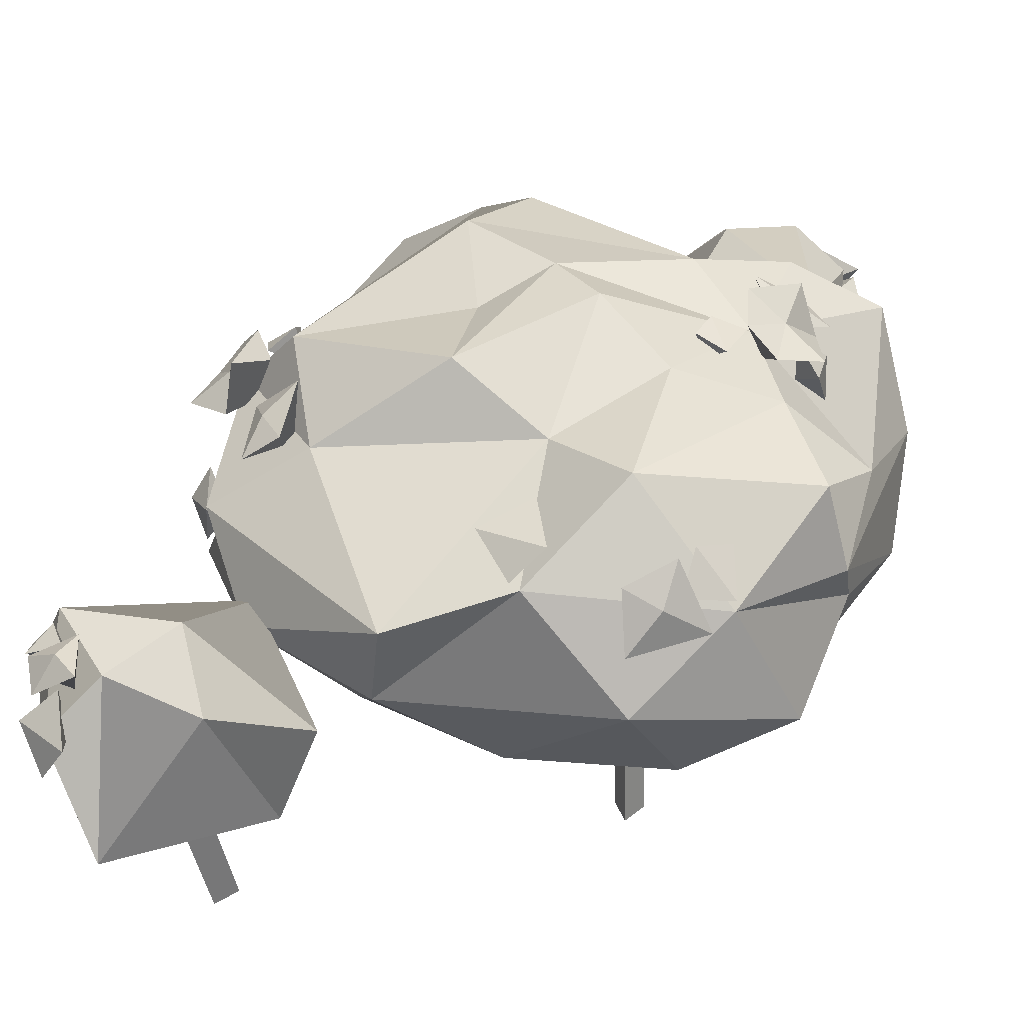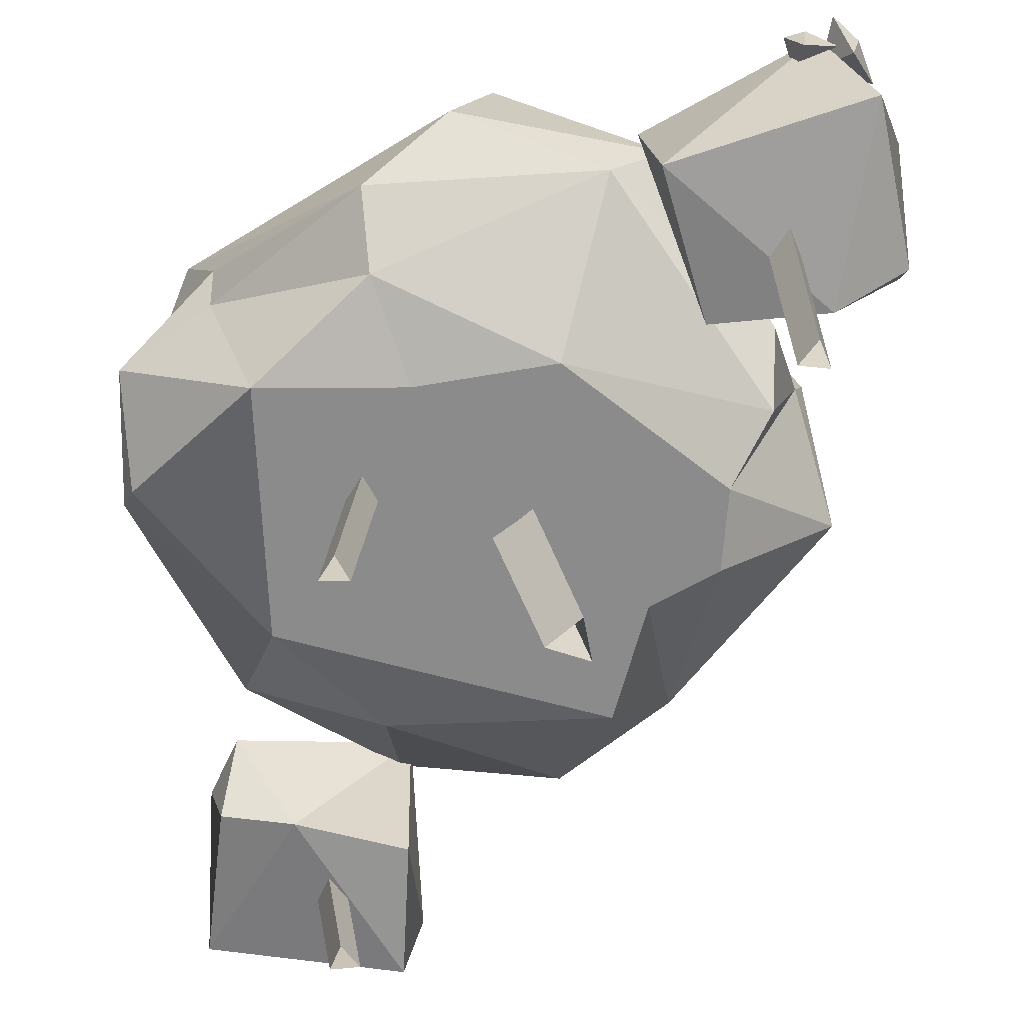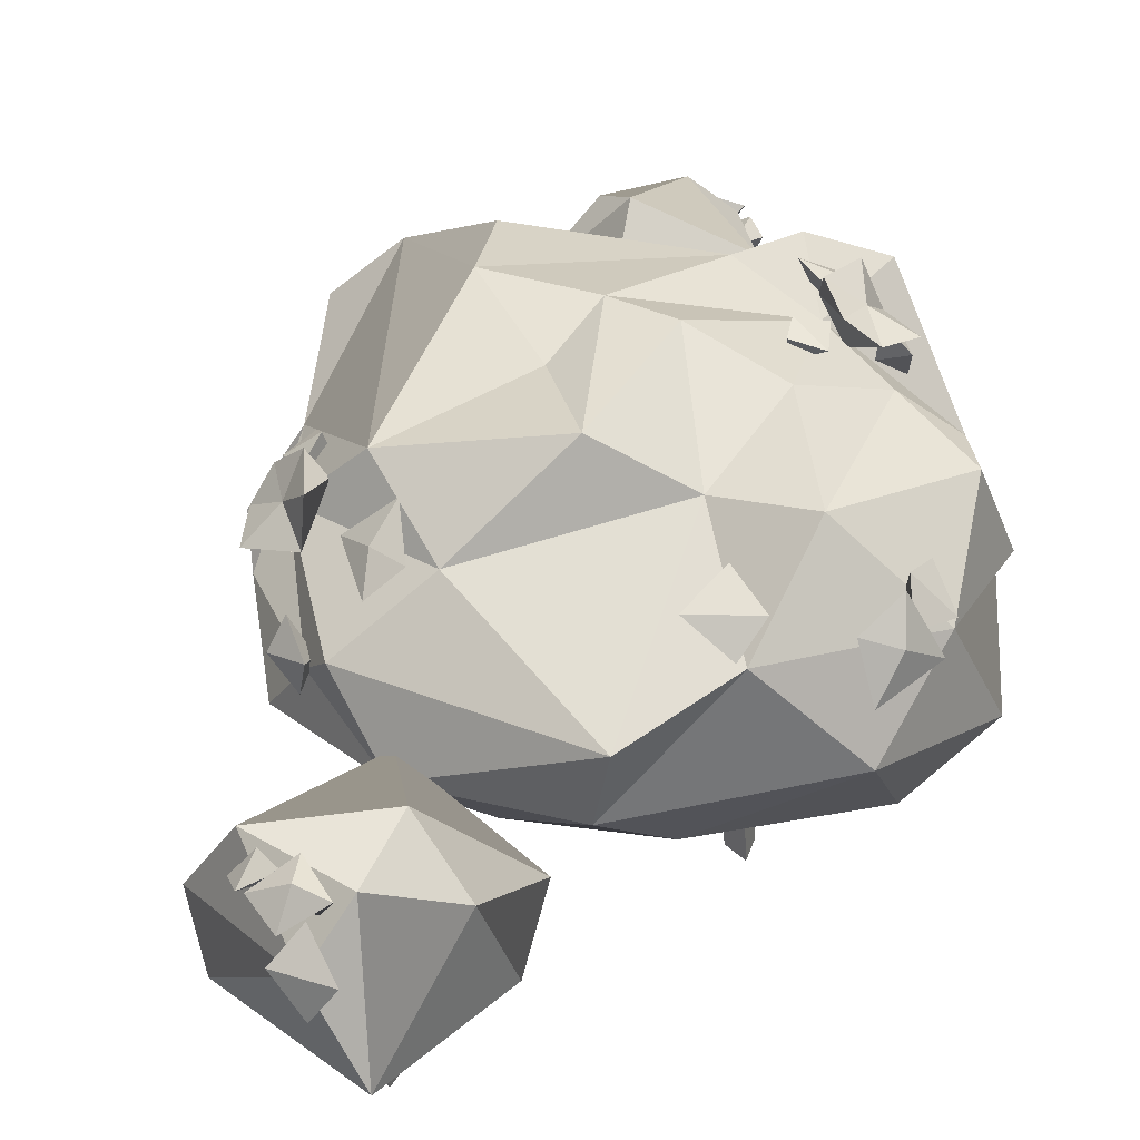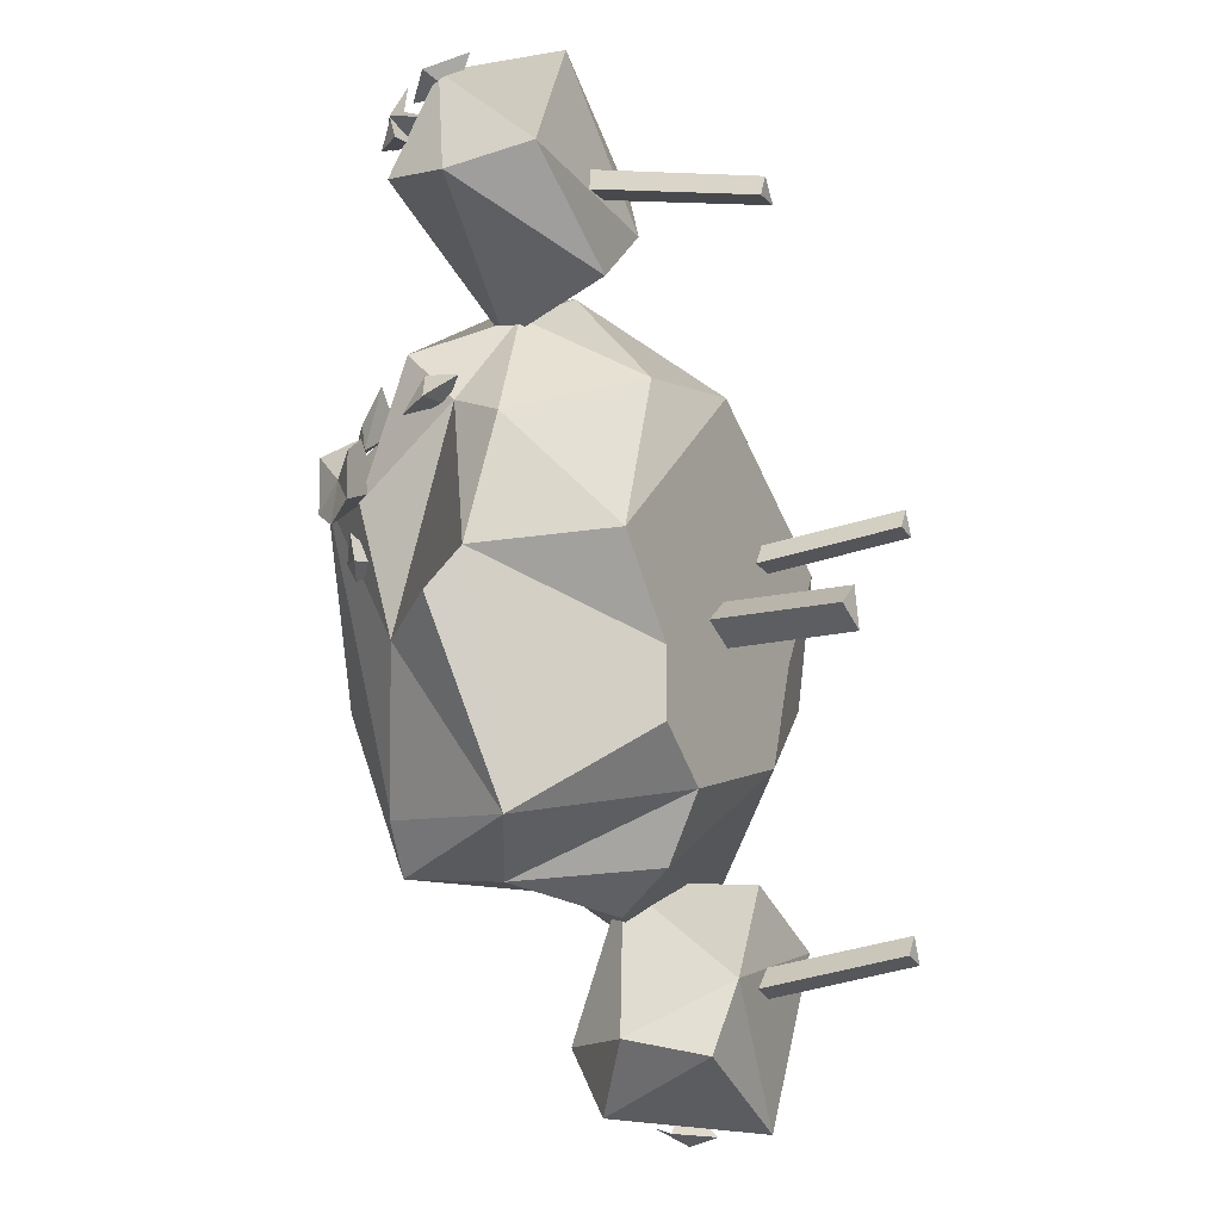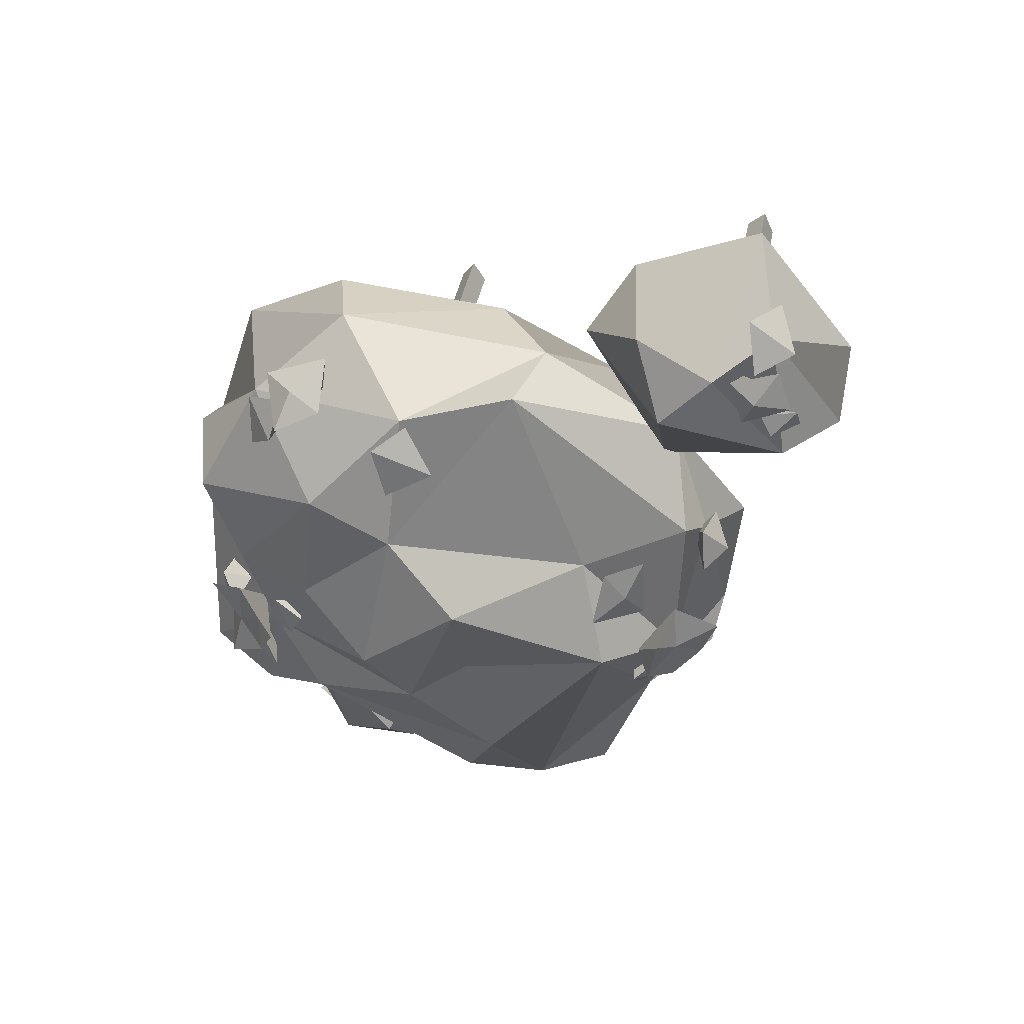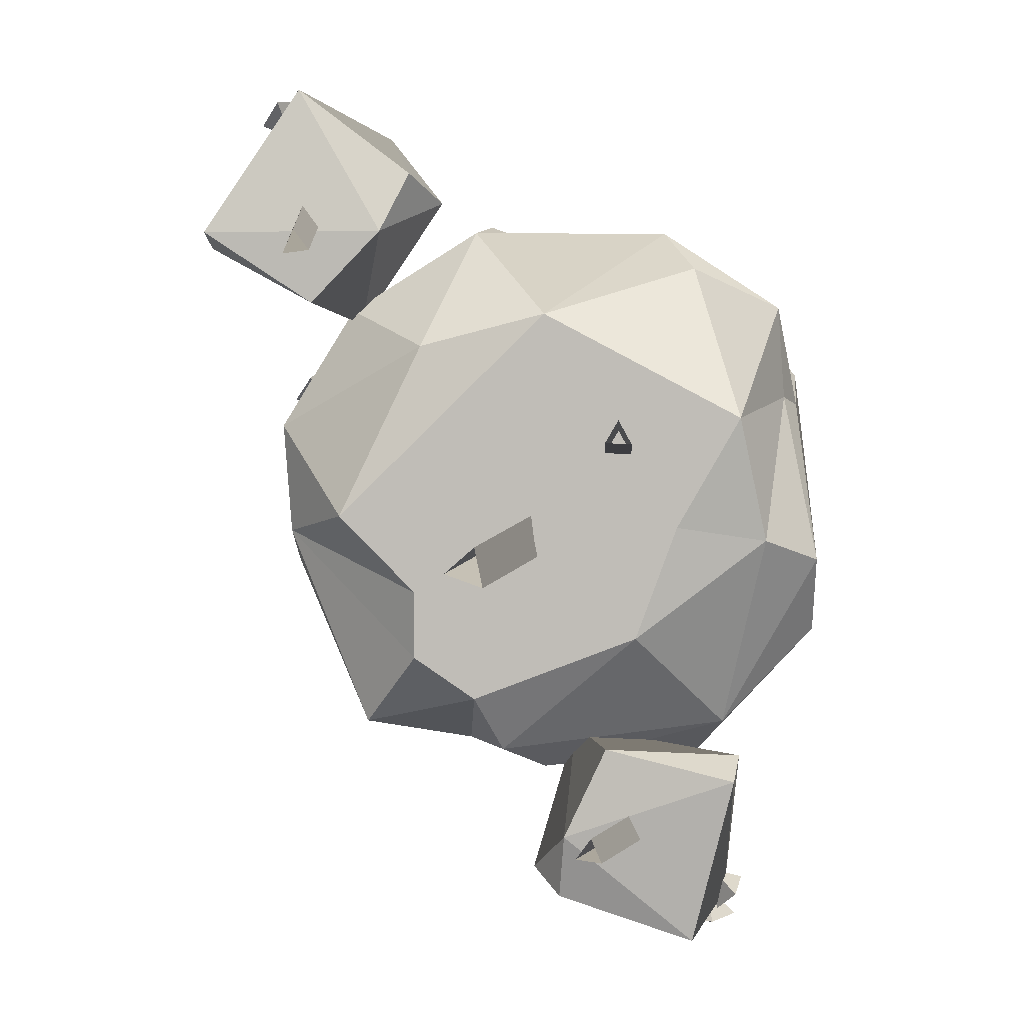
<metadata>
{"format":"obj","ext":"obj","renderer":"f3d","projection":"perspective","resolution":1024,"background":"white","views":[{"elev":34.2,"azim":13.4,"up":"+Y"},{"elev":-63.9,"azim":120.1,"up":"+Y"},{"elev":39.0,"azim":-10.6,"up":"+Y"},{"elev":-20.9,"azim":-63.5,"up":"+Z"},{"elev":54.2,"azim":-161.4,"up":"+Z"},{"elev":3.0,"azim":5.5,"up":"+Z"}]}
</metadata>
<code>
v 39.66 107.2 6.141
v 41.32 99.97 3.242
v 41.92 108.8 1.292
v 49.42 106.4 1.047
v 46.74 106 9.882
v 66.07 103.3 4.709
v 62.51 101.2 -8.131
v 56.93 107.6 -1.212
v 58.38 111.5 -11.6
v 50.16 110.5 6.389
v 49.01 107.6 -6.668
v 57.04 105.5 9.873
v 52.89 99.37 -0.1074
v 48.68 113.8 -2.973
v 27.32 68.56 -110
v 55.01 71.51 -75.91
v 49.48 36.81 -112.7
v 57.84 63.49 -105.8
v 61.77 51.91 -65.48
v 6.057 53.75 -97.17
v 30.61 78.38 -92.53
v 15.94 29.8 -84.27
v 17.11 58.48 -59.13
v 45.72 75.32 -103.6
v 60.3 30.99 -69.12
v 26.89 29.19 -60.8
v 14.3 35.64 -101.2
v -34.95 68.56 102.5
v -72.22 71.51 79.31
v -55.02 36.81 112.3
v -65.17 63.49 108.5
v -81.99 51.91 71.65
v -19.01 53.75 83.49
v -43.73 78.38 87.09
v -32.55 29.8 74.51
v -41.83 58.48 51.11
v -54.42 75.32 102.5
v -79.43 30.99 74.61
v -50.54 29.19 55.88
v -25.5 35.64 89.95
v -44.03 -7.58 67.09
v -51.03 48.2 79.68
v -55.23 47.54 85.12
v -58.06 47.92 78.81
v -47.96 -7.581 72.17
v -50.6 -7.58 66.27
v 25.29 -7.58 -76.82
v 36.48 48.03 -79.15
v 32.43 47.84 -84.72
v 39.27 47.83 -85.65
v 21.5 -7.581 -82.02
v 27.9 -7.581 -82.89
v -3.446 -7.58 -5.524
v 13.74 49.02 3.827
v 5.716 51.26 -3.232
v 15.96 51.62 -6.865
v -10.95 -7.58 -12.12
v -1.373 -7.58 -15.51
v 31.75 -7.58 25.54
v 29.2 48.2 20.81
v 25.69 47.54 14.9
v 32.6 47.92 14.59
v 28.47 -7.581 20.01
v 34.92 -7.58 19.73
v 16.02 85.57 70.04
v 7.478 91.37 61.84
v 22.53 92.25 66.12
v 17.92 95.8 54.96
v 15.6 85.06 57.7
v 47.45 92.61 64.34
v 46.01 84.78 70.96
v 37.61 87.52 69.19
v 39.84 75.87 75.6
v 54.98 77.94 66.74
v 40.67 79.18 60.97
v 64.46 98.32 -17.67
v 56.82 104.5 -15.89
v 56.81 101 -23.75
v 47.71 108.7 -17.73
v 55.01 104.2 -5.832
v 52.96 97.16 -17.24
v 59.73 104.3 -0.155
v 65.15 97.88 -6.92
v 65.03 98.69 3.919
v 66.12 90.47 -1.353
v 59.55 94.28 -1.822
v 55.99 88.82 51.85
v 58.57 82.31 61.26
v 49.76 91.77 58.5
v 48.7 85.12 66.72
v 49.61 81.92 55.51
v -47.42 91.49 -3.135
v -44.39 85.67 1.322
v -46.98 94.31 1.661
v -51.57 90.92 7.065
v -54.34 87.78 -1.172
v -64.77 83.88 20.07
v -54.2 87.3 27.72
v -56.25 91.63 17.87
v -52.96 98.66 25.9
v -56.52 92.75 7.345
v -47.31 95 16.86
v -61.73 85.64 10.03
v -50.83 84.42 15.86
v -51.39 99.38 12.83
v -45.38 88.01 44.41
v -42.95 94.39 37.12
v -37.29 94.08 43.57
v -36.69 100.5 31.91
v -47.1 90.78 28.5
v -36.63 88.85 36.9
v -57.92 74.73 29.16
v -55.84 70.38 38.78
v -62.09 67.2 30.48
v -56.94 61.4 36.52
v -53.18 66.23 31.99
v 40.89 61.36 75.52
v -5.749 107.2 6.256
v 57.19 54.53 -56.56
v 71.27 90.64 30.47
v -23.32 28.12 -19.96
v -38.73 86.36 -55.59
v -23.35 28.12 -37.18
v 34.63 28.12 -31.55
v 25.25 28.12 36.36
v -61.07 66.41 -13.89
v 59.36 97.38 12.39
v 61.53 28.12 25.83
v 53.25 103.4 -34.69
v 19.61 113.5 5.597
v 18.1 83.93 69.76
v 73.27 93.23 -37.61
v 68.3 35.38 -6.323
v -54.72 86.86 12.02
v 77.29 77.88 3.385
v 7.703 112.5 -6.452
v -40.72 104.3 21.65
v -0.9673 38.57 -62.54
v -22.13 31.85 44.57
v -61.96 48.64 23.44
v 58.25 79.38 60.68
v 71.52 51.23 54.89
v 35.81 101.5 51.08
v 16.78 99.26 39.62
v 49.63 102 -5.868
v 34.75 110.2 -18.97
v -31.34 91.91 42.71
v -10.15 57.32 75.84
v -7.657 75.78 78.69
v -43.45 53.88 54.66
v 8.979 54.78 -69.63
v 50.17 68.68 -66.64
v 76.84 75.81 37.12
v 76.8 64.42 29.19
v 81.99 47.47 -11.94
v -43.14 28.12 -0.02002
v 45.27 28.12 -2.576
v -61.45 56.92 -5.532
v 49.26 42.13 64.96
v -14.51 112.4 -20.36
v 14.1 71.6 -60.92
v -48.59 81.5 -18.62
v 73.25 54.72 31.18
v 1.207 28.12 -23.64
v -4.17 111.5 33.73
v 37.3 107.1 20.53
v -6.147 106.7 -44.53
v -55.31 63.24 31.59
v -13.4 72.26 -64.64
v -40.49 57.73 -58.29
v -52.75 76.89 46.62
v 10.72 28.12 52.74
v -7.544 28.12 -47.83
v 81.61 65.86 -32.27
v -22.36 92.43 -63.77
v 62.52 59.68 -100.1
v 54.8 59.11 -98.4
v 60.52 62.68 -104.4
v 55.98 58.09 -108.9
v 61.06 52.49 -103.6
v 44.51 59.8 -111.4
v 54.25 59.73 -113
v 51.16 66.97 -108.7
v 60.86 61.53 -110.8
v 54.77 52.58 -111.3
v 52.97 60.45 -103.6
v -64.68 55.87 111.6
v -70.55 64.56 106.4
v -59.27 64.32 113
v -63.13 71.2 103.5
v -62.15 60.5 103.2
v -74.7 68.51 87.94
v -69.42 75.09 88.81
v -73.84 70.38 93.65
v -66.03 73.74 93.67
v -66.65 67.5 89.15
v -72.45 71.36 95.31
v -64.76 76.42 99.67
v -68.29 69.5 104.3
v -58.66 76.32 105.2
v -62.43 76.7 93.02
v -62.48 64.75 98.42
f 4 5 2
f 2 5 1
f 3 5 4
f 2 1 3
f 2 3 4
f 1 5 3
f 6 7 8
f 10 14 11
f 10 11 13 12
f 12 13 7 6
f 7 13 11 9
f 12 6 8
f 8 14 10
f 8 7 9
f 12 8 10
f 8 9 14
f 11 14 9
f 24 15 21
f 24 21 16
f 18 24 16
f 26 19 23
f 19 26 25
f 25 17 18
f 20 23 21
f 20 22 23
f 26 22 25
f 27 15 17
f 15 24 17
f 19 16 23
f 16 19 18
f 19 25 18
f 26 23 22
f 27 22 20
f 17 24 18
f 17 22 27
f 17 25 22
f 27 20 15
f 23 16 21
f 20 21 15
f 37 28 34
f 37 34 29
f 31 37 29
f 39 32 36
f 32 39 38
f 38 30 31
f 33 36 34
f 33 35 36
f 39 35 38
f 40 28 30
f 28 37 30
f 32 29 36
f 29 32 31
f 32 38 31
f 39 36 35
f 40 35 33
f 30 37 31
f 30 35 40
f 30 38 35
f 40 33 28
f 36 29 34
f 33 34 28
f 43 44 46 45
f 41 46 44 42
f 42 43 45 41
f 49 50 52 51
f 47 52 50 48
f 48 49 51 47
f 55 56 58 57
f 53 58 56 54
f 54 55 57 53
f 61 62 64 63
f 59 64 62 60
f 60 61 63 59
f 68 69 66
f 66 69 65
f 67 69 68
f 66 65 67
f 66 67 68
f 65 69 67
f 73 75 74
f 74 75 70
f 70 75 73 72
f 74 70 71
f 71 70 72
f 74 71 73
f 71 72 73
f 79 81 80
f 80 81 76
f 76 81 79 78
f 80 76 77
f 77 76 78
f 80 77 79
f 77 78 79
f 85 86 83
f 83 86 82
f 84 86 85
f 83 82 84
f 83 84 85
f 82 86 84
f 90 91 88
f 88 91 87
f 89 91 90
f 88 87 89
f 88 89 90
f 87 91 89
f 95 96 93
f 93 96 92
f 94 96 95
f 93 92 94
f 93 94 95
f 92 96 94
f 97 98 99
f 101 105 102
f 101 102 104 103
f 103 104 98 97
f 98 104 102 100
f 103 97 99
f 99 105 101
f 99 98 100
f 103 99 101
f 99 100 105
f 102 105 100
f 109 111 110
f 110 111 106
f 106 111 109 108
f 110 106 107
f 107 106 108
f 110 107 109
f 107 108 109
f 115 116 113
f 113 116 112
f 114 116 115
f 113 112 114
f 113 114 115
f 112 116 114
f 159 172 128
f 117 148 172
f 147 134 171
f 173 170 169
f 124 133 157
f 162 170 126
f 130 136 165
f 142 117 159
f 133 128 157
f 119 174 155
f 155 154 163
f 173 169 138
f 170 158 126
f 168 140 150
f 131 148 117
f 154 142 163
f 147 149 144
f 166 143 127
f 136 146 160
f 154 153 141
f 133 163 128
f 155 163 133
f 144 165 147
f 158 123 121
f 158 170 123
f 123 164 121
f 161 151 169
f 127 135 145
f 143 120 127
f 137 175 162
f 135 132 145
f 173 138 124
f 139 150 140
f 139 140 156
f 139 172 148
f 174 132 135
f 153 120 141
f 141 143 131
f 141 142 154
f 175 167 161
f 137 134 147
f 131 143 144
f 145 146 136
f 137 118 160
f 166 144 143
f 166 130 144
f 156 157 125
f 157 164 124
f 156 164 157
f 167 160 146
f 145 129 146
f 132 129 145
f 137 165 118
f 137 147 165
f 160 175 137
f 148 131 149
f 171 134 168
f 168 134 162
f 169 175 161
f 163 142 128
f 117 141 131
f 141 117 142
f 149 150 148
f 140 168 158
f 169 151 138
f 152 174 119
f 152 132 174
f 151 152 119
f 135 153 174
f 153 155 174
f 154 155 153
f 119 155 133
f 159 128 142
f 119 133 124
f 157 128 125
f 172 156 125
f 173 164 123
f 164 173 124
f 121 164 156
f 173 123 170
f 140 158 156
f 121 156 158
f 172 159 117
f 161 152 151
f 153 135 120
f 135 127 120
f 170 175 169
f 170 122 175
f 127 145 166
f 145 136 130
f 165 136 118
f 118 136 160
f 148 150 139
f 138 119 124
f 138 151 119
f 161 129 152
f 150 171 168
f 139 156 172
f 122 170 162
f 162 126 158
f 168 162 158
f 171 150 149
f 162 175 122
f 171 149 147
f 167 175 160
f 134 137 162
f 167 146 161
f 143 141 120
f 146 129 161
f 130 165 144
f 131 144 149
f 132 152 129
f 128 172 125
f 130 166 145
f 179 180 177
f 177 180 176
f 178 180 179
f 177 176 178
f 177 178 179
f 176 180 178
f 184 186 185
f 185 186 181
f 181 186 184 183
f 185 181 182
f 182 181 183
f 185 182 184
f 182 183 184
f 190 191 188
f 188 191 187
f 189 191 190
f 188 187 189
f 188 189 190
f 187 191 189
f 195 196 193
f 193 196 192
f 194 196 195
f 193 192 194
f 193 194 195
f 192 196 194
f 200 202 201
f 201 202 197
f 197 202 200 199
f 201 197 198
f 198 197 199
f 201 198 200
f 198 199 200

</code>
